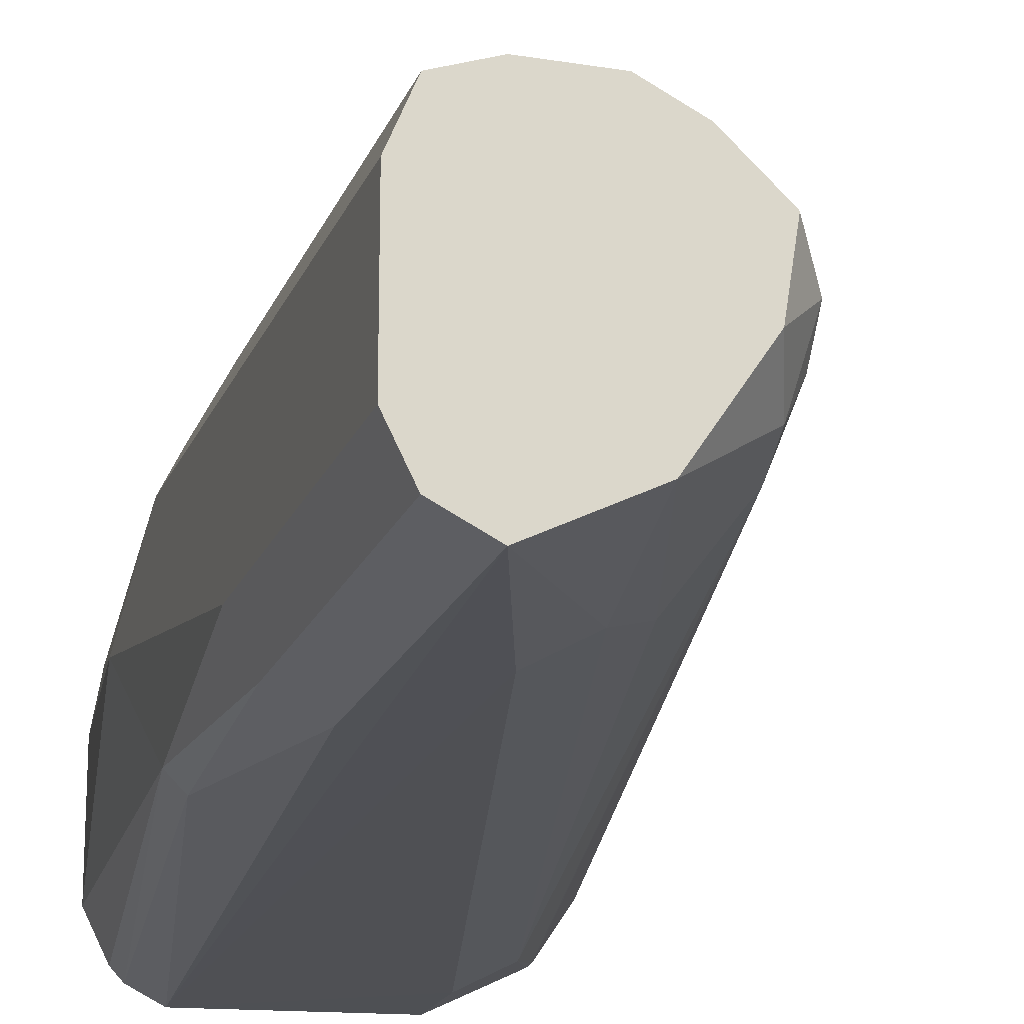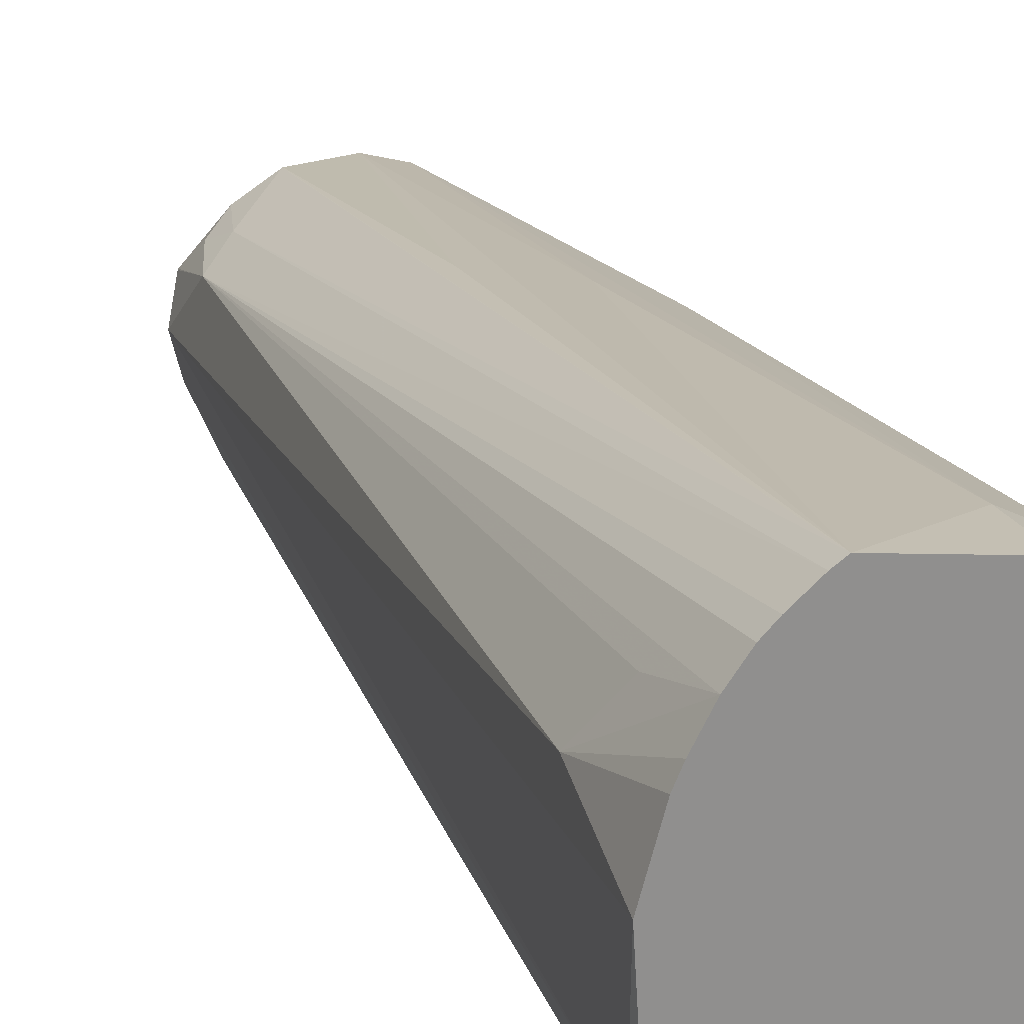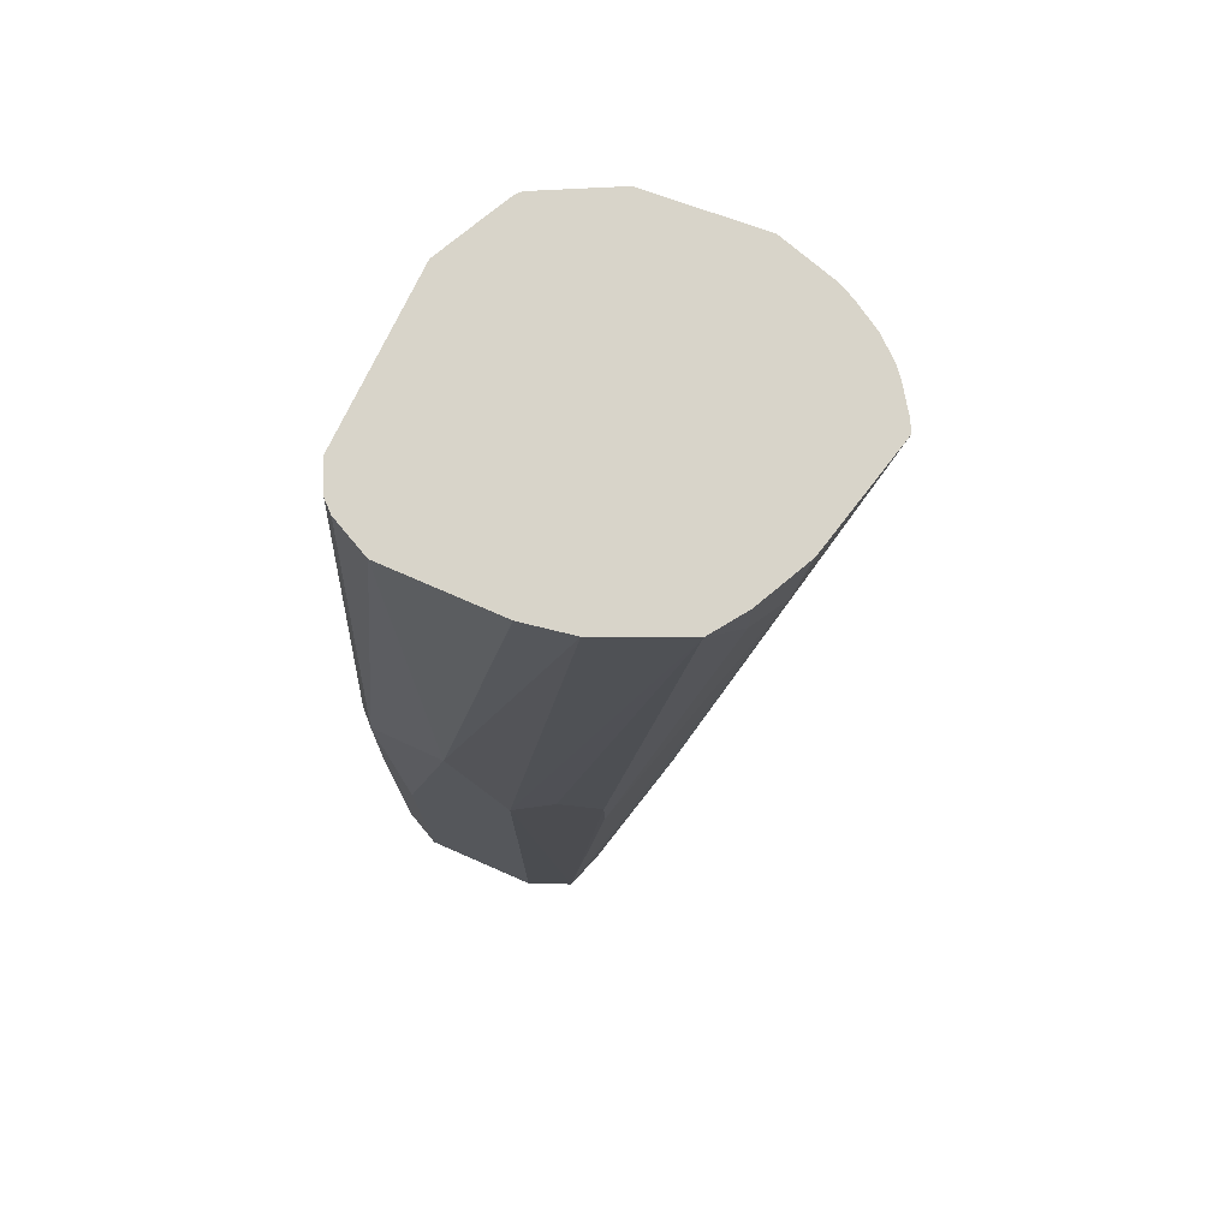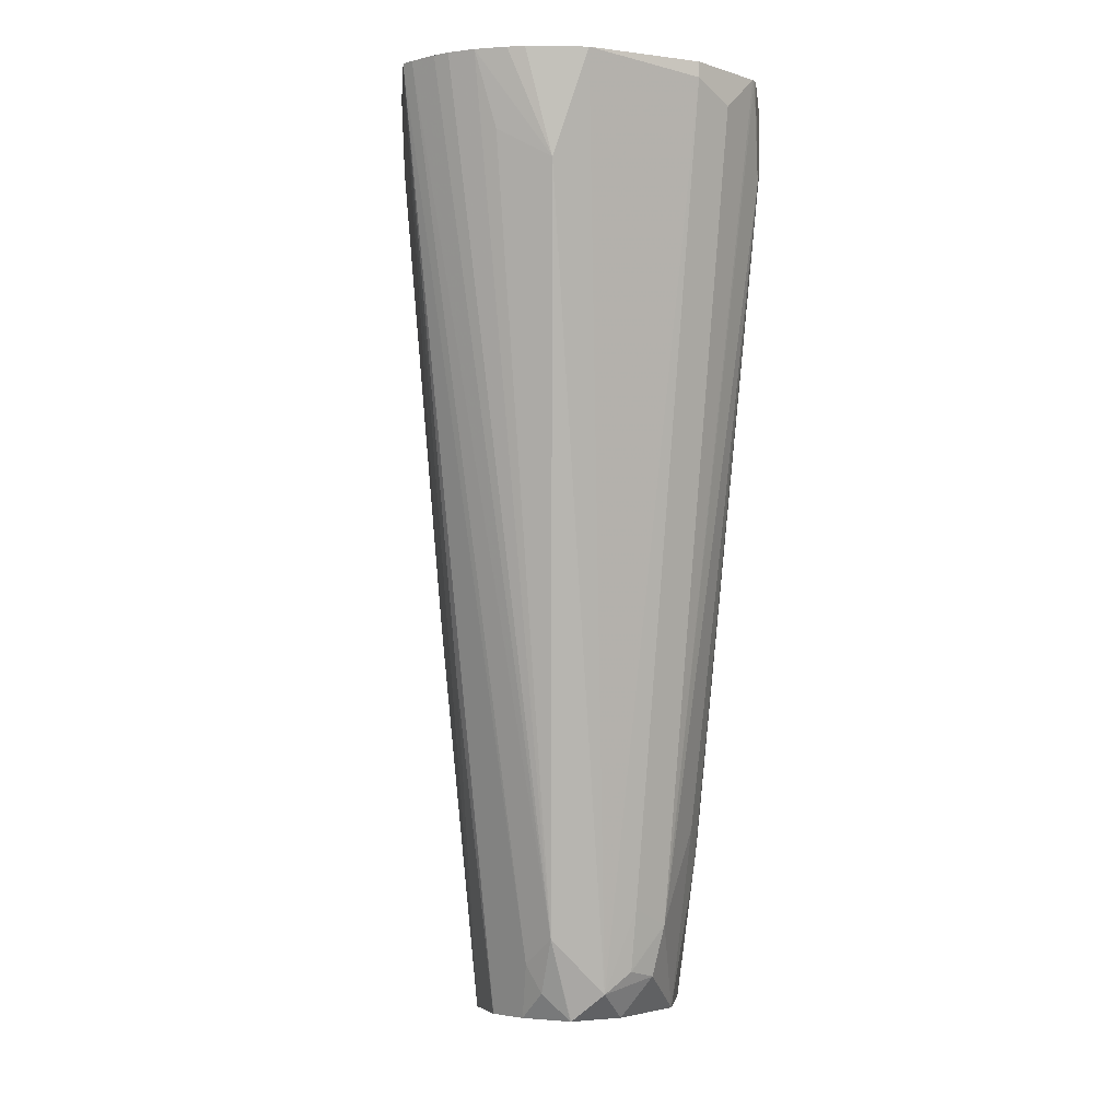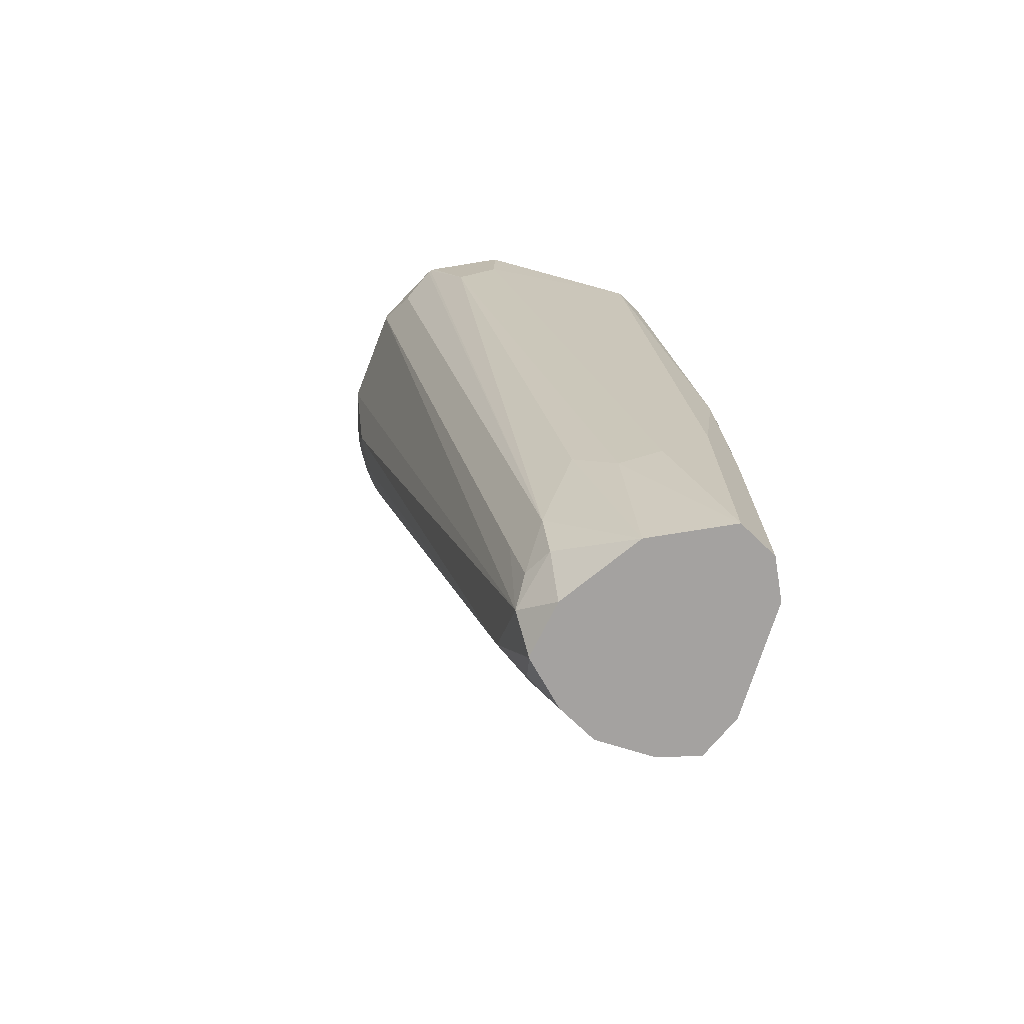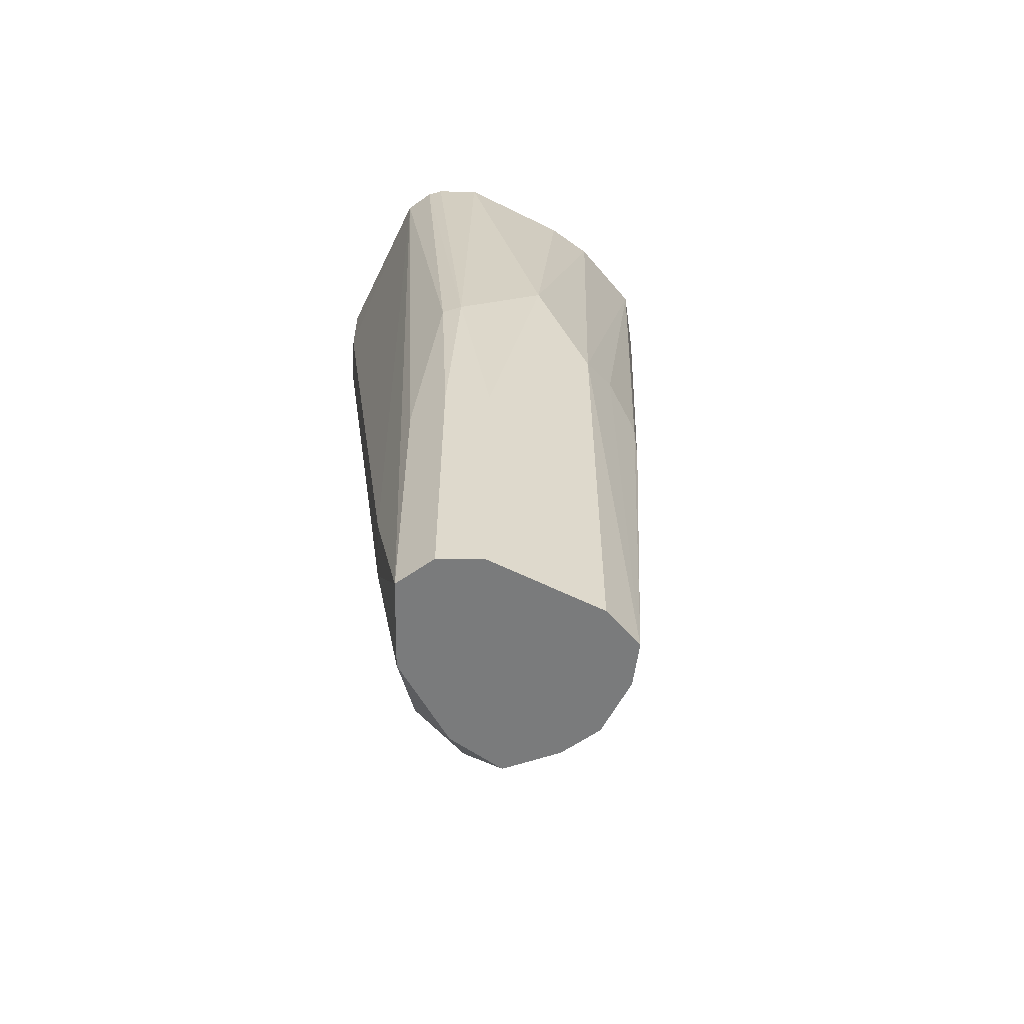
<metadata>
{"format":"obj","ext":"obj","renderer":"f3d","projection":"perspective","resolution":1024,"background":"white","views":[{"elev":-19.4,"azim":-17.3,"up":"+Z"},{"elev":25.1,"azim":150.4,"up":"+Z"},{"elev":75.0,"azim":-66.4,"up":"+Y"},{"elev":-4.2,"azim":70.9,"up":"+Y"},{"elev":-72.7,"azim":162.7,"up":"+Y"},{"elev":-58.3,"azim":-117.3,"up":"+Y"}]}
</metadata>
<code>
v 0.1474 -0.2307 0.29
v 0.145 -0.2356 0.2537
v 0.145 -0.2307 0.2537
v 0.1418 -0.2307 0.3081
v 0.1404 -0.2628 0.299
v 0.08608 -0.5165 0.2628
v 0.1389 -0.2417 0.2416
v 0.1426 -0.2307 0.2489
v 0.09061 -0.4893 0.2537
v 0.1394 -0.2307 0.3129
v 0.1341 -0.2307 0.3214
v 0.1329 -0.2537 0.3141
v 0.08608 -0.4984 0.2809
v 0.0794 -0.5254 0.2717
v 0.07655 -0.5254 0.2537
v 0.08156 -0.5119 0.2447
v 0.08608 -0.5097 0.2537
v 0.1335 -0.2307 0.2308
v 0.1389 -0.2307 0.2416
v 0.08457 -0.4953 0.2416
v 0.1285 -0.2307 0.3278
v 0.07476 -0.5074 0.2854
v 0.07703 -0.5165 0.2809
v 0.07926 -0.5254 0.272
v 0.1244 -0.2307 0.331
v 0.1172 -0.2307 0.3359
v 0.06041 -0.5254 0.2296
v 0.1328 -0.2307 0.2299
v 0.07853 -0.4651 0.2296
v 0.1208 -0.2598 0.2235
v 0.05452 -0.5254 0.2899
v 0.06661 -0.5254 0.2839
v 0.1136 -0.2307 0.3377
v 0.04833 -0.5254 0.2235
v 0.06645 -0.4772 0.2235
v 0.1317 -0.2307 0.229
v 0.1087 -0.2537 0.2175
v 0.1136 -0.2307 0.2199
v 0.1208 -0.2307 0.2235
v 0.0725 -0.3987 0.2175
v 0.05438 -0.5254 0.29
v 0.08601 -0.2307 0.3308
v 0.0725 -0.2537 0.3262
v 0.05438 -0.3987 0.3081
v 0.03626 -0.5254 0.29
v 0.0725 -0.4168 0.3081
v 0.03638 -0.5254 0.2175
v 0.03626 -0.5254 0.2175
v 0.05438 -0.4712 0.2175
v 0.05438 -0.2307 0.2157
v 0.1087 -0.2307 0.2175
v 0.07733 -0.2307 0.3286
v 0.06041 -0.2477 0.3202
v 0.03021 -0.4047 0.296
v 0.02377 -0.5254 0.2855
v 0.02417 -0.5254 0.2235
v 0.03626 -0.4349 0.2175
v 0.04552 -0.2307 0.2201
v 0.0272 -0.3715 0.222
v 0.06041 -0.2307 0.3202
v 0.04978 -0.2307 0.3127
v 0.03021 -0.3866 0.296
v 0.01812 -0.5254 0.2718
v 0.02417 -0.3745 0.2839
v 0.01812 -0.3806 0.2718
v 0.01812 -0.5254 0.2356
v 0.02417 -0.4349 0.2235
v 0.04229 -0.2307 0.2235
v 0.02267 -0.3715 0.2265
v 0.0389 -0.2307 0.2873
v 0.01812 -0.3443 0.2537
v 0.01812 -0.4349 0.2356
v 0.03786 -0.2307 0.2324
v 0.03626 -0.2307 0.2356
v 0.03626 -0.2307 0.2718
f 33 42 43
f 33 43 44
f 33 44 45
f 33 45 46
f 33 46 41
f 34 47 35
f 43 52 53
f 35 48 49
f 37 50 51
f 37 51 38
f 40 49 50
f 41 46 45
f 31 33 41
f 42 52 43
f 35 47 48
f 37 40 50
f 27 35 29
f 30 49 40
f 20 29 30
f 43 53 54
f 20 30 28
f 22 31 32
f 22 32 23
f 22 26 33
f 22 33 31
f 23 32 24
f 27 34 35
f 28 30 36
f 29 35 30
f 30 37 38
f 30 38 39
f 30 39 36
f 30 35 49
f 30 40 37
f 43 54 55
f 58 69 68
f 44 55 45
f 61 70 65
f 61 65 64
f 61 64 62
f 63 65 71
f 63 71 72
f 63 72 66
f 71 75 74
f 65 70 71
f 67 72 69
f 68 69 73
f 69 72 71
f 69 71 74
f 69 74 73
f 70 75 71
f 20 27 29
f 59 67 69
f 43 55 44
f 58 59 69
f 56 72 67
f 48 56 67
f 48 67 57
f 48 57 50
f 48 50 49
f 50 57 59
f 50 59 58
f 52 60 53
f 53 60 61
f 53 61 54
f 54 62 55
f 54 61 62
f 55 62 64
f 55 64 65
f 55 65 63
f 56 66 72
f 57 67 59
f 18 20 28
f 1 39 38
f 16 27 20
f 1 42 33
f 1 33 26
f 1 26 25
f 1 25 21
f 1 21 11
f 1 11 10
f 1 52 42
f 1 10 4
f 1 5 6
f 1 6 2
f 2 7 8
f 2 8 3
f 2 6 9
f 2 9 20
f 1 4 5
f 1 60 52
f 1 61 60
f 1 70 61
f 16 20 17
f 1 2 3
f 1 3 8
f 1 8 19
f 1 19 18
f 1 18 28
f 1 28 36
f 1 36 39
f 1 38 51
f 1 51 50
f 1 50 58
f 1 58 68
f 1 68 73
f 1 74 75
f 1 75 70
f 2 20 7
f 4 10 5
f 1 73 74
f 5 11 12
f 14 24 32
f 14 32 31
f 14 31 41
f 14 41 45
f 14 45 55
f 14 55 63
f 13 26 22
f 14 66 56
f 14 48 47
f 14 47 34
f 14 34 27
f 14 27 15
f 5 10 11
f 15 27 16
f 14 56 48
f 13 25 26
f 14 63 66
f 13 24 14
f 5 13 6
f 13 21 25
f 6 13 14
f 6 14 15
f 6 15 16
f 6 17 9
f 7 18 19
f 6 16 17
f 5 12 13
f 7 20 18
f 9 17 20
f 11 21 13
f 11 13 12
f 13 23 24
f 7 19 8
f 13 22 23

</code>
